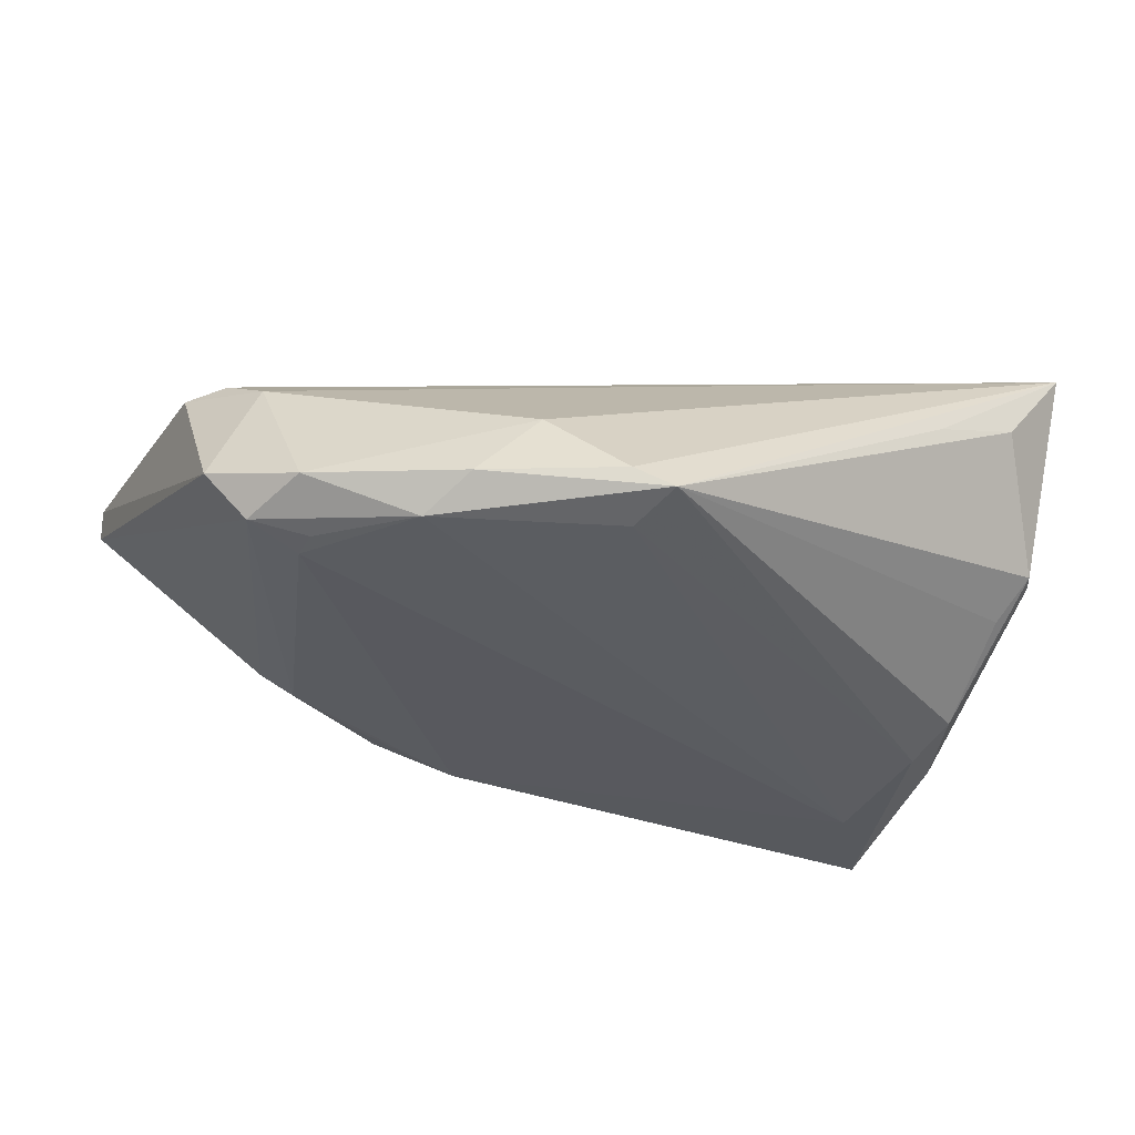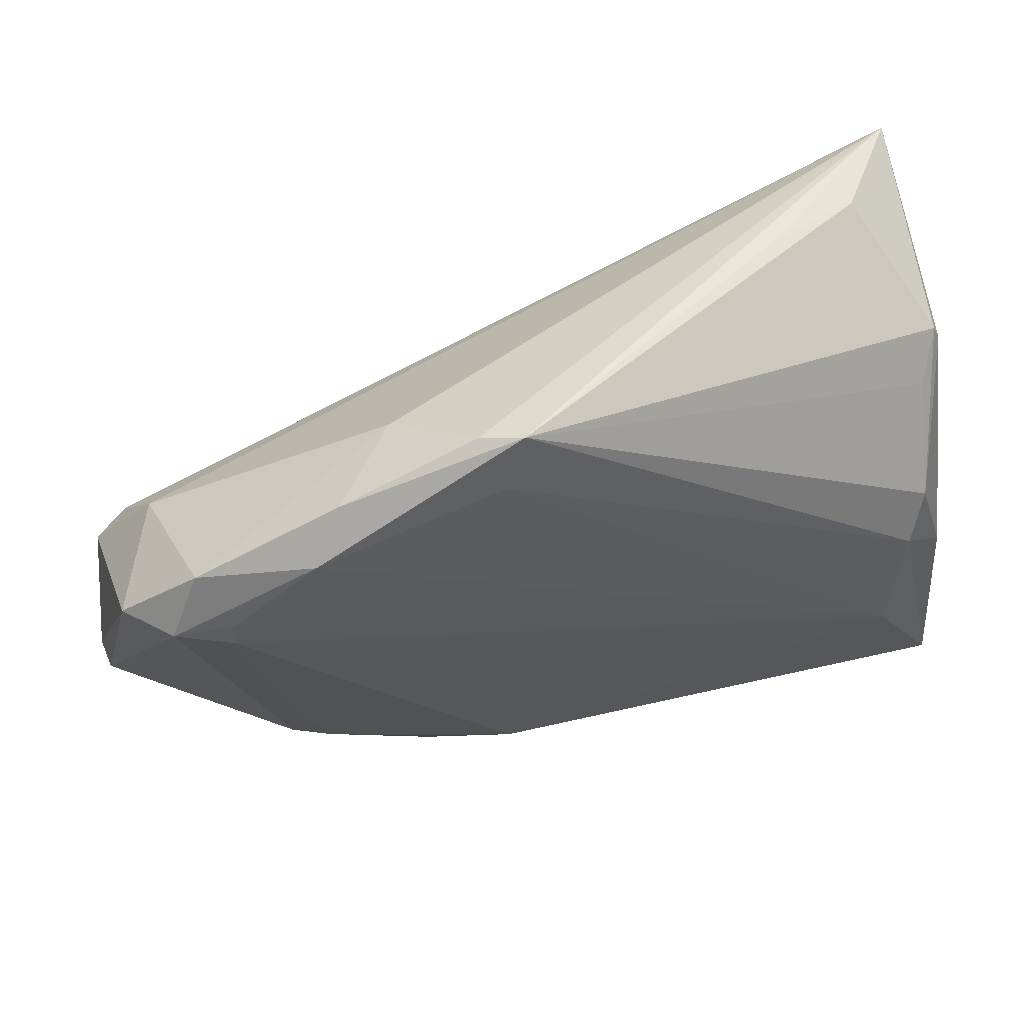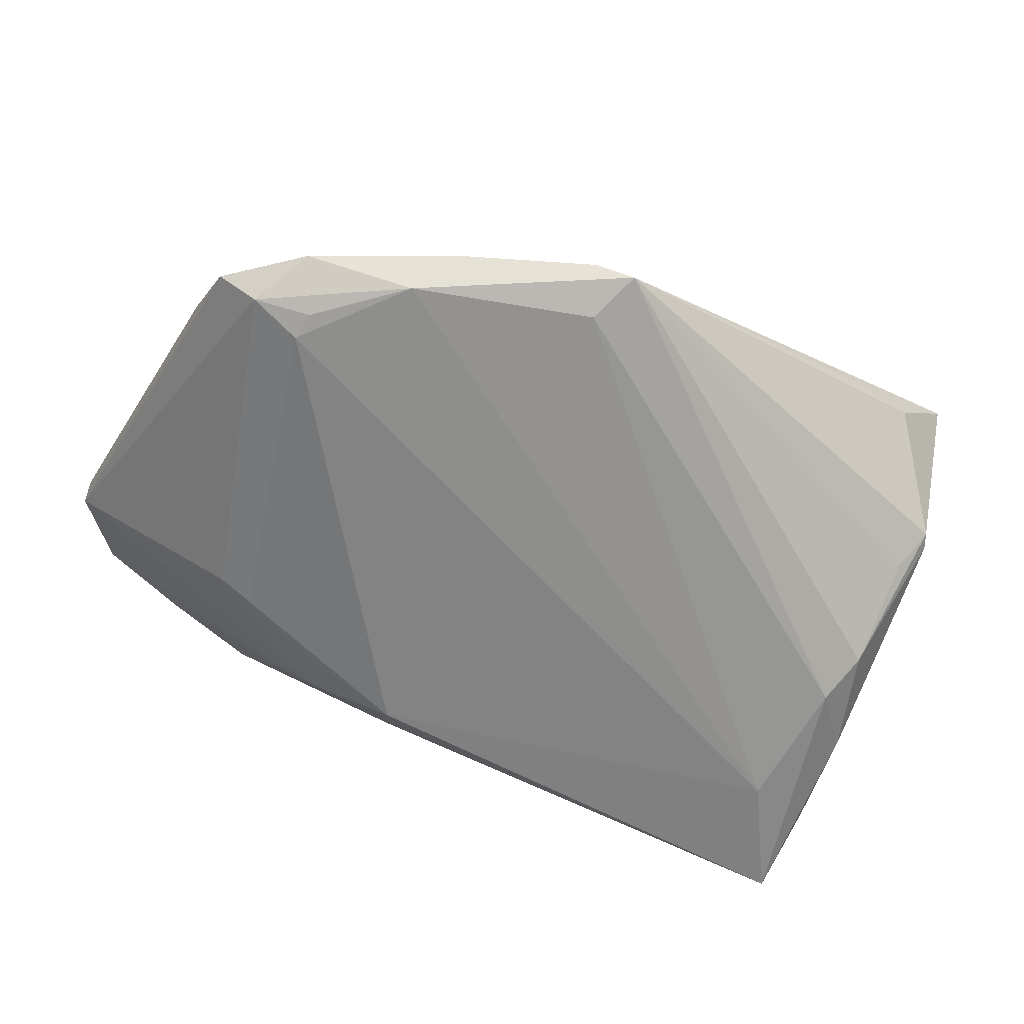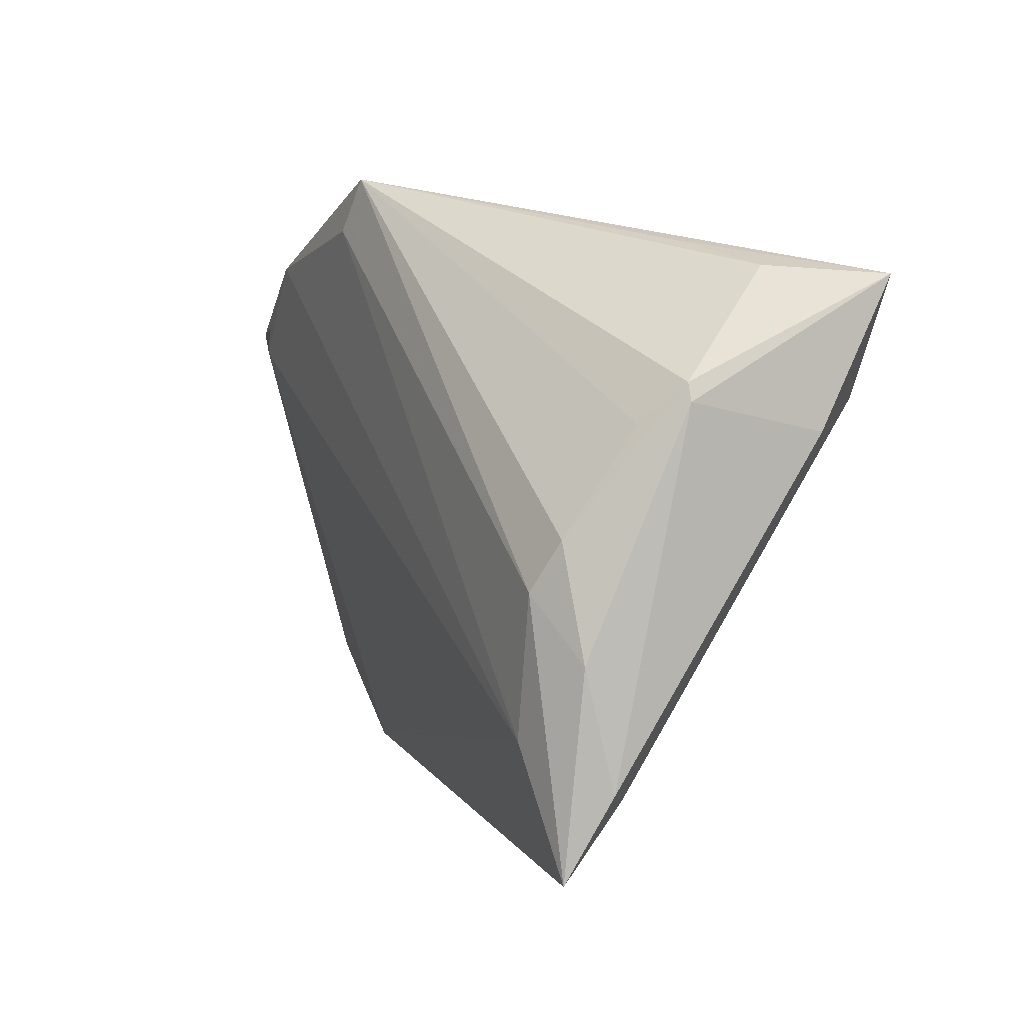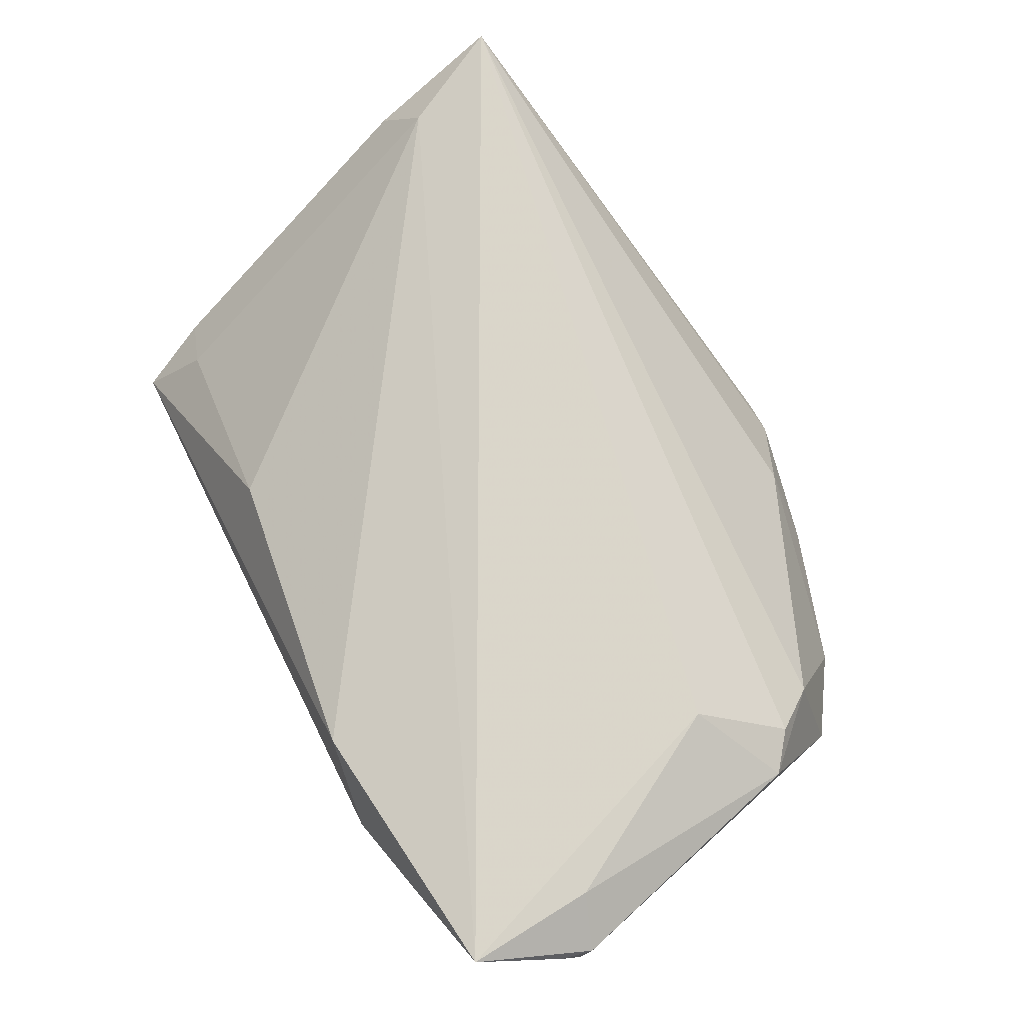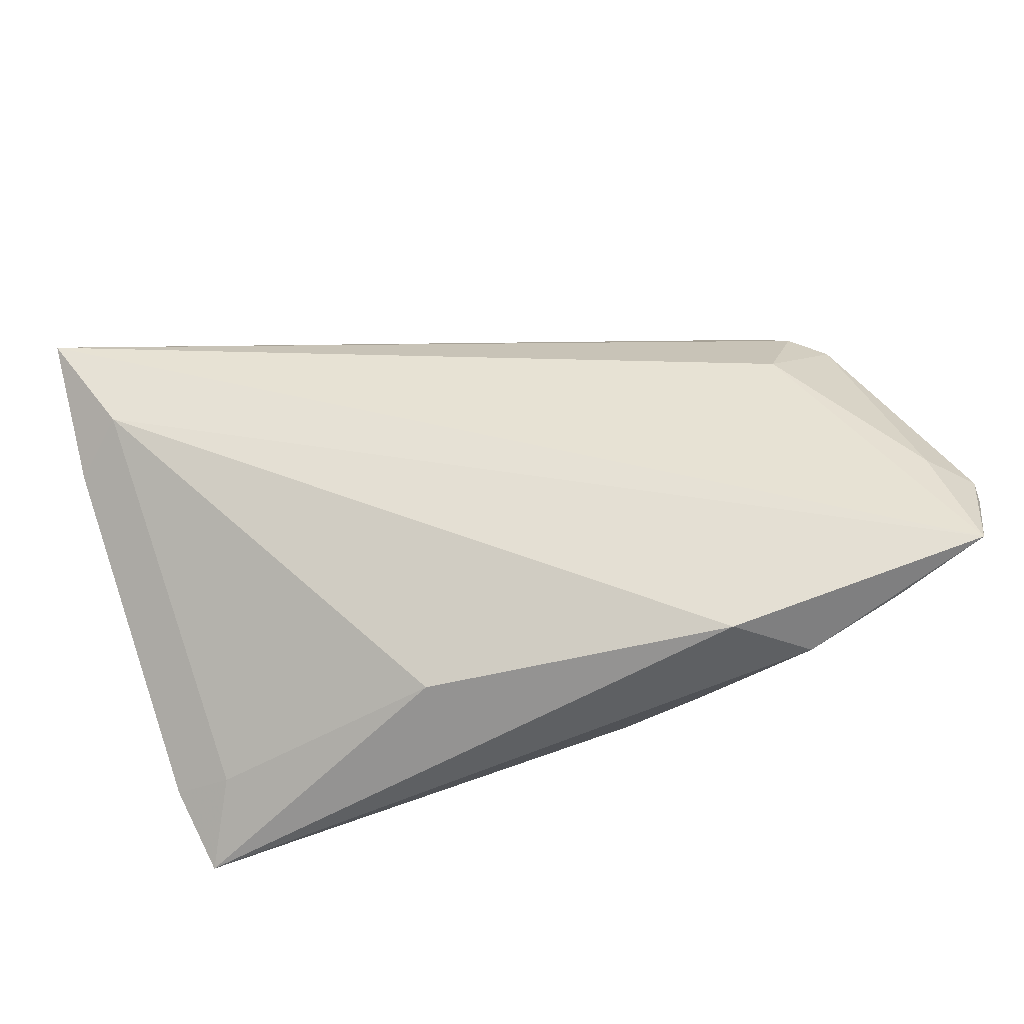
<metadata>
{"format":"obj","ext":"obj","renderer":"f3d","projection":"perspective","resolution":1024,"background":"white","views":[{"elev":-35.5,"azim":158.7,"up":"+Z"},{"elev":56.1,"azim":163.7,"up":"+Y"},{"elev":-66.5,"azim":153.8,"up":"+Z"},{"elev":11.7,"azim":-114.7,"up":"+Y"},{"elev":74.1,"azim":53.4,"up":"+Z"},{"elev":49.9,"azim":-21.3,"up":"+Z"}]}
</metadata>
<code>
v -0.05058 0.03377 0.02067
v 0.04249 0.02564 -0.01409
v 0.005284 -0.03288 -0.008113
v -0.04951 0.02358 -0.002856
v 0.02591 0.03417 -0.01514
v 0.02101 -0.02592 -0.01196
v 0.03006 -0.02259 -0.01094
v 0.02314 -0.03373 -0.003159
v 0.005776 0.04166 -0.01714
v 0.02969 0.0289 -0.01867
v 0.0003283 -0.03065 -0.0119
v 0.04841 0.009869 0.008304
v 0.05011 -0.02447 0.01785
v 0.0182 0.03454 -0.006347
v -0.04233 0.03441 0.009777
v 0.0547 -0.03132 0.01494
v 0.02584 -0.04159 0.01009
v -0.04595 0.007505 -0.01535
v -0.04372 0.001715 -0.01803
v -0.0469 0.01914 -0.007266
v 0.05604 -0.02782 0.01432
v 0.04892 -0.04035 0.02077
v 0.04064 0.0007285 0.01515
v 0.04546 0.01619 0.003687
v 0.01702 -0.03048 -0.01081
v -0.02035 -0.02762 0.007327
v 0.05243 0.005564 0.008133
v 0.03976 0.01662 -0.01796
v -0.04239 -0.01459 -0.01867
v 0.00685 -0.02827 -0.0146
v -0.0507 -0.02814 -0.01728
v 0.01596 -0.03855 0.01593
v -0.04659 0.02018 0.01867
v 0.01037 0.04047 -0.01497
v -0.05001 -0.005064 -0.01463
v 0.05563 -0.02935 0.01115
v 0.05118 0.01731 -0.01064
v 0.0345 -0.02198 -0.009325
v -0.03116 0.03638 0.005466
v 0.008197 0.03535 -0.01867
v -0.05038 0.02163 -0.002918
v 0.03751 -0.04099 0.01496
v 0.03942 0.02004 -0.01786
v 0.04622 0.01836 -0.01625
v -0.04613 -0.02154 -0.008187
v -0.05218 -0.01859 -0.01219
v -0.05218 0.01781 0.01169
v 0.01959 -0.03314 -0.005691
f 1 22 23
f 44 36 38
f 32 26 31
f 27 23 13
f 13 23 22
f 15 4 1
f 9 4 15
f 24 14 1
f 34 9 1
f 1 14 34
f 8 36 22
f 31 30 11
f 25 8 48
f 25 11 30
f 38 36 25
f 36 8 25
f 31 26 45
f 45 46 31
f 26 32 33
f 33 22 1
f 33 32 22
f 33 45 26
f 22 32 17
f 48 8 17
f 17 32 31
f 17 25 48
f 21 13 22
f 27 13 21
f 1 4 41
f 9 19 18
f 18 41 4
f 1 9 39
f 39 15 1
f 9 15 39
f 12 23 27
f 27 24 12
f 1 23 12
f 12 24 1
f 14 24 2
f 38 25 7
f 30 28 7
f 7 44 38
f 7 28 44
f 29 30 31
f 29 28 30
f 31 19 29
f 44 28 43
f 47 33 1
f 1 41 47
f 47 41 46
f 46 45 47
f 45 33 47
f 42 8 22
f 22 17 42
f 42 17 8
f 31 11 3
f 3 17 31
f 11 25 3
f 25 17 3
f 22 36 16
f 16 21 22
f 36 21 16
f 20 4 9
f 9 18 20
f 20 18 4
f 5 34 14
f 14 2 5
f 9 34 5
f 37 24 27
f 37 2 24
f 44 2 37
f 36 44 37
f 27 21 37
f 37 21 36
f 6 25 30
f 30 7 6
f 6 7 25
f 10 2 44
f 44 43 10
f 10 5 2
f 9 5 10
f 28 29 10
f 10 43 28
f 41 18 35
f 46 41 35
f 35 18 19
f 31 46 35
f 35 19 31
f 40 29 19
f 40 10 29
f 40 19 9
f 9 10 40

</code>
